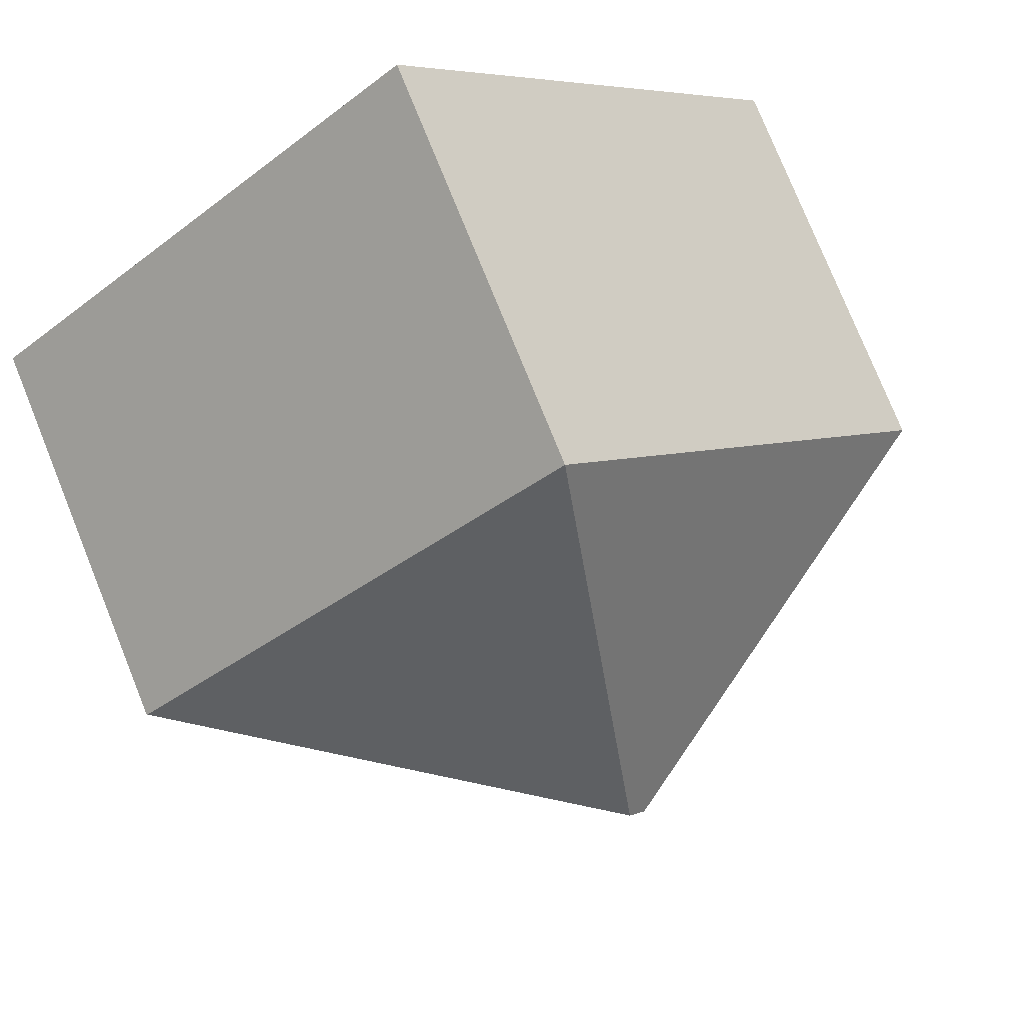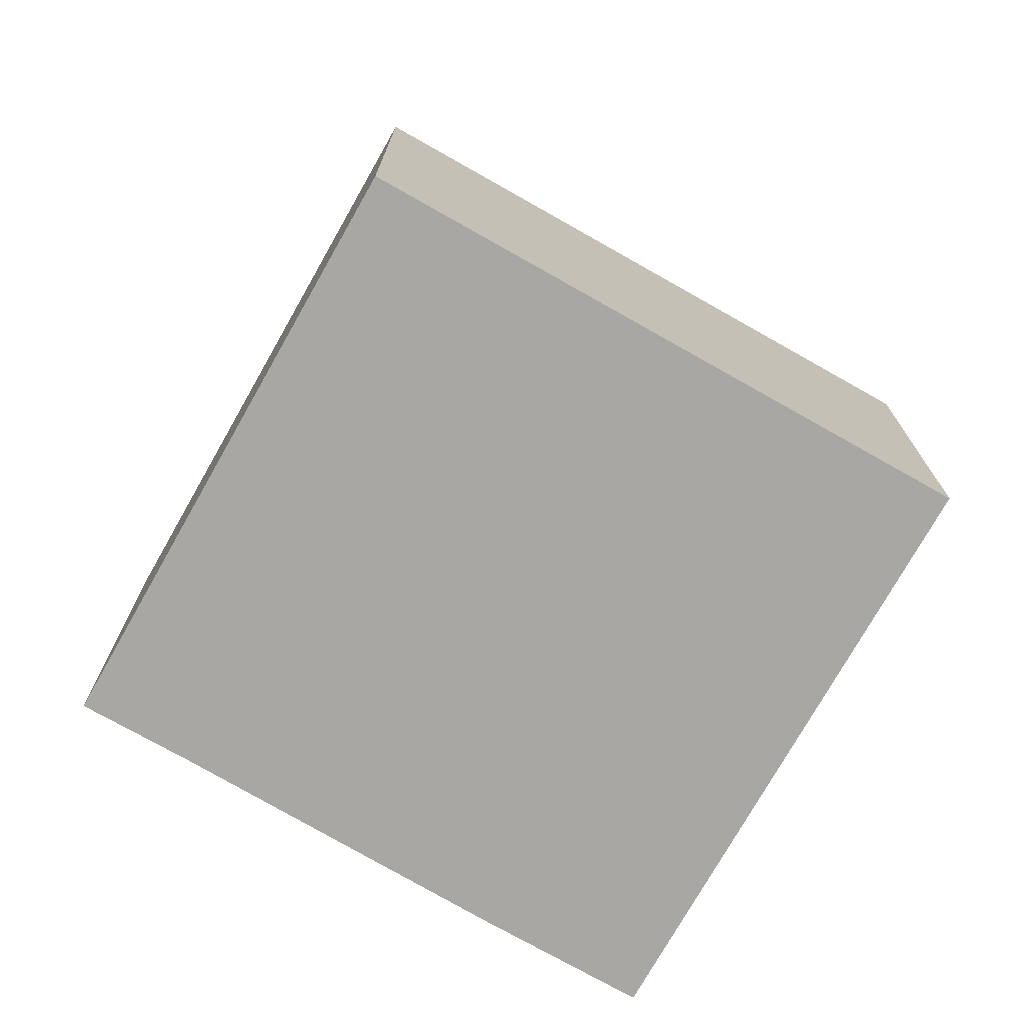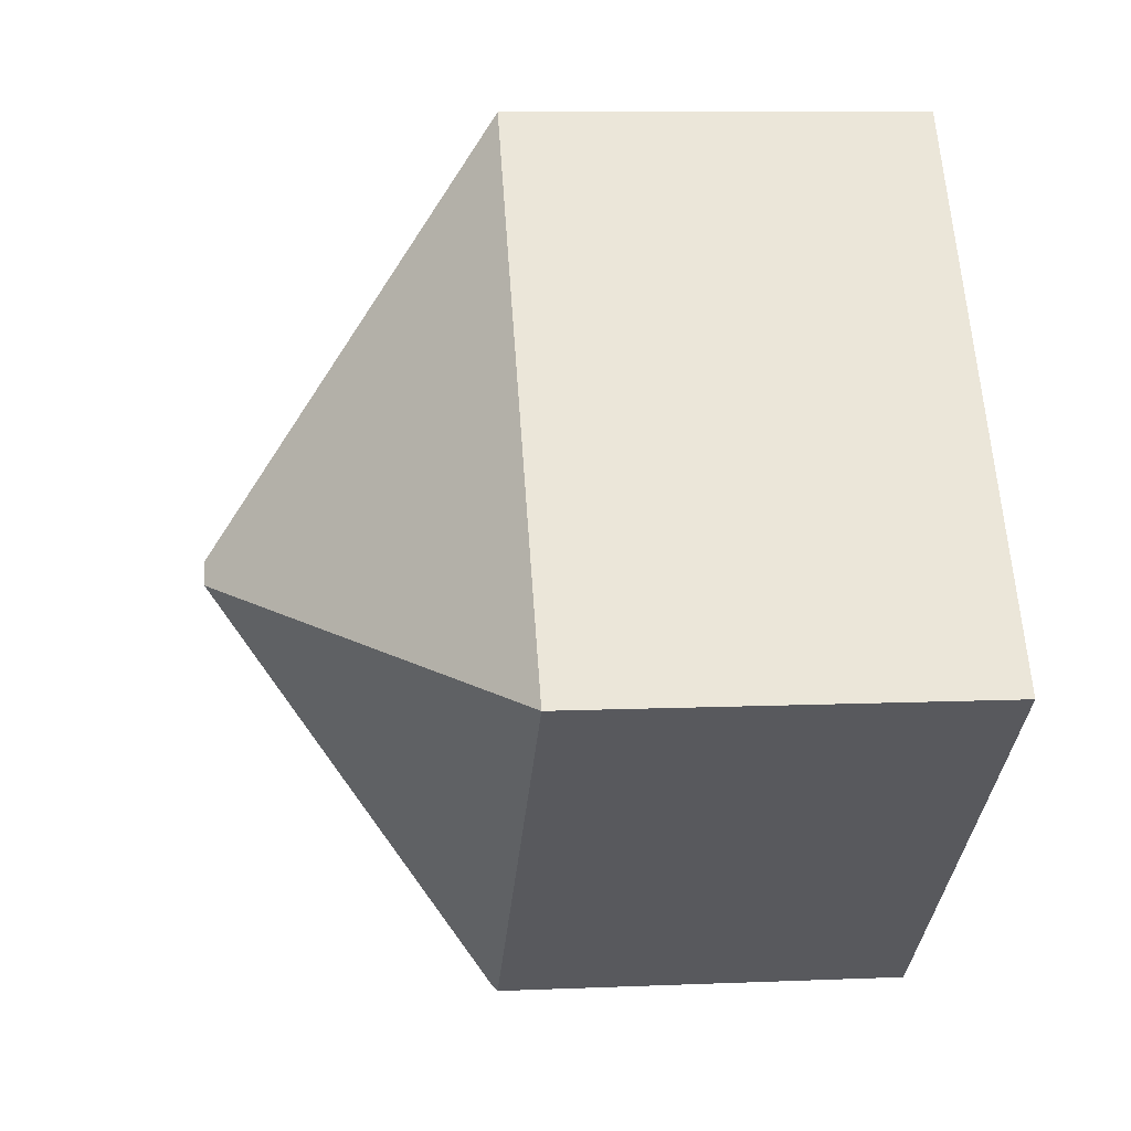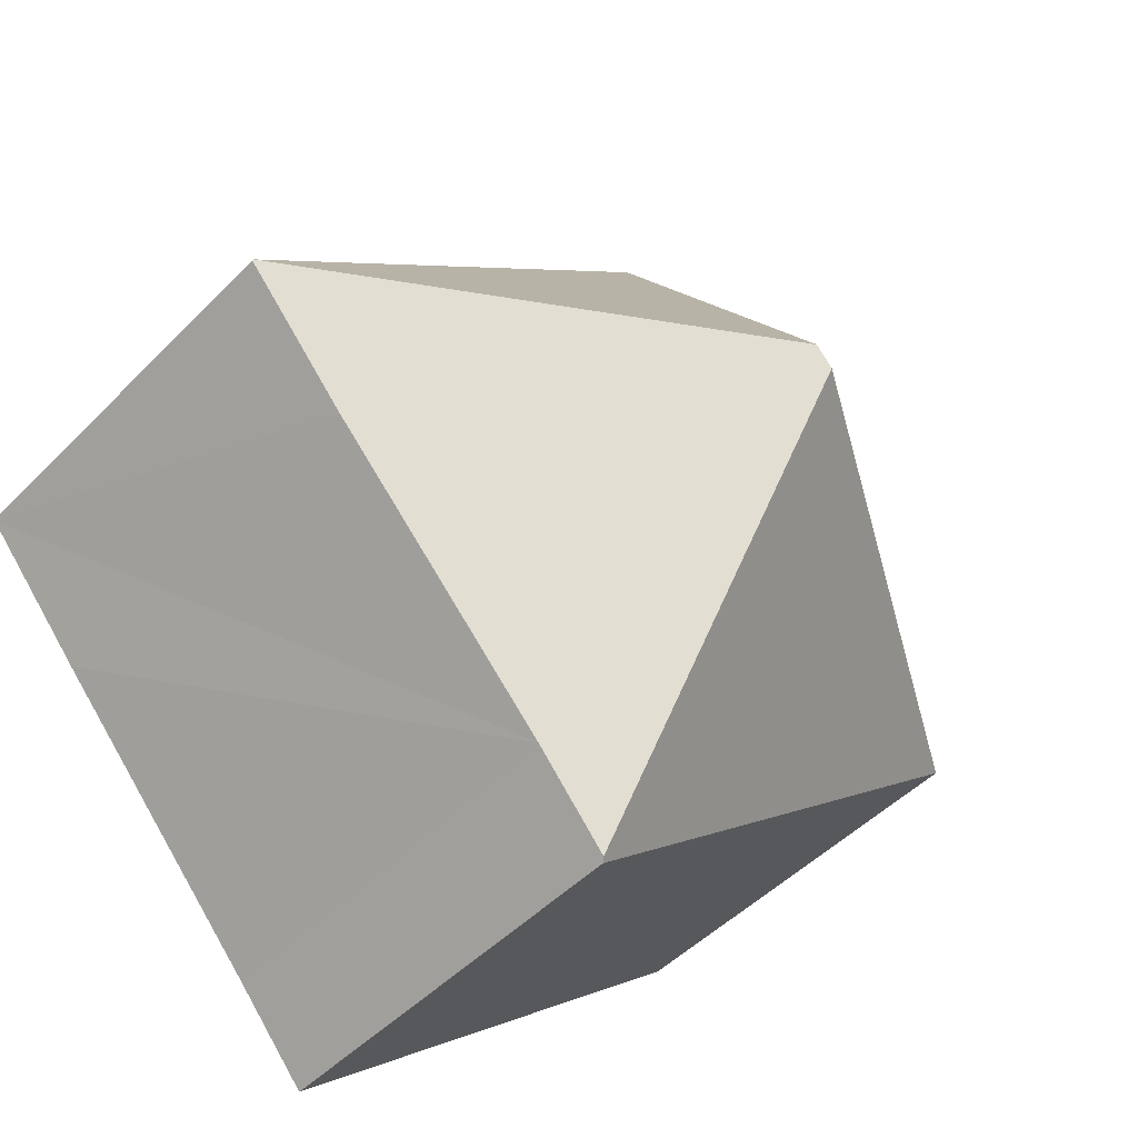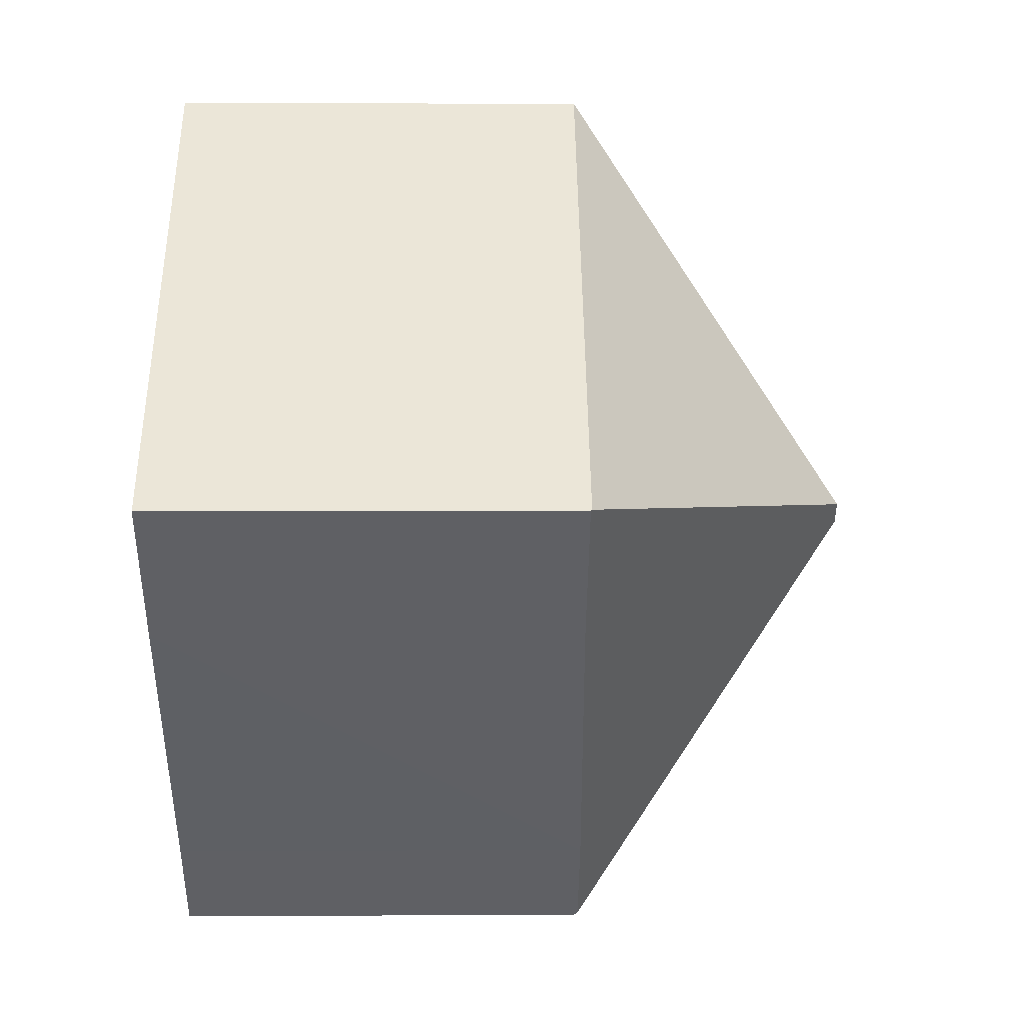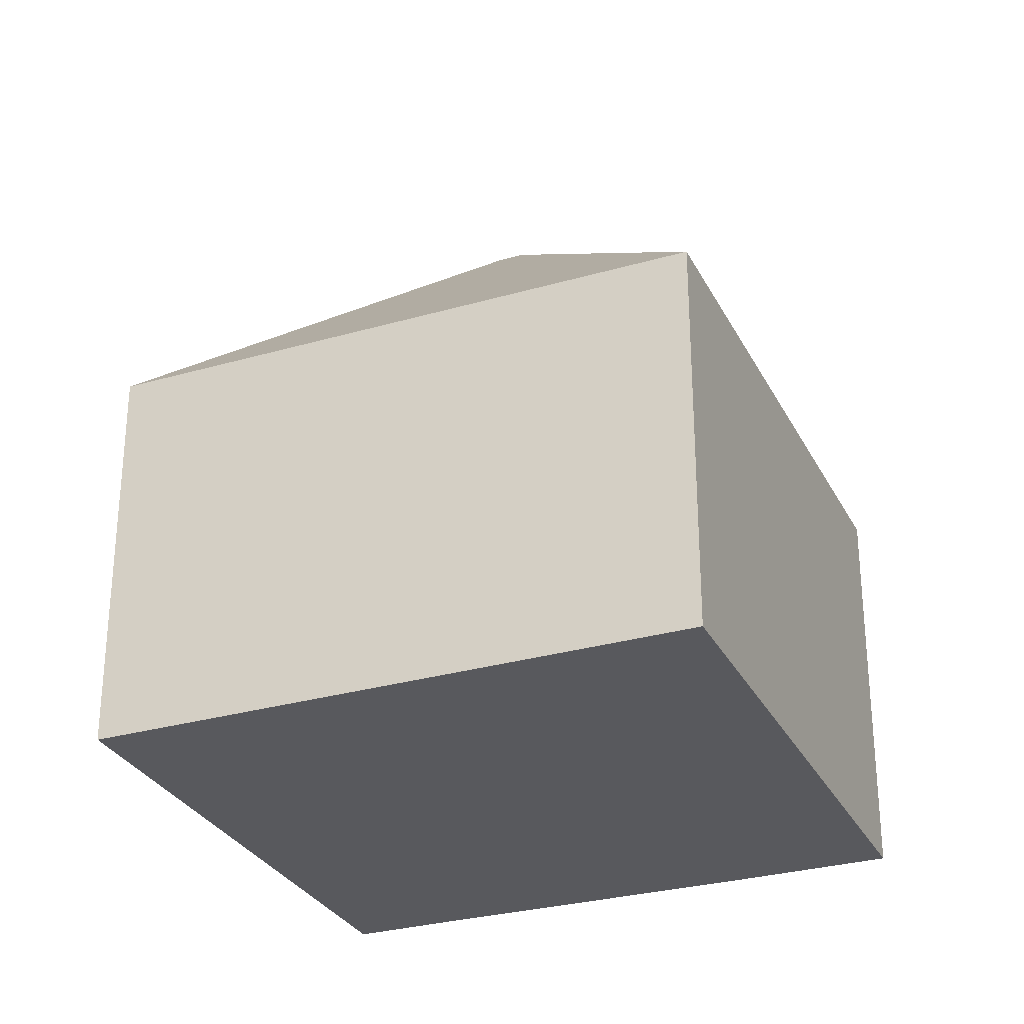
<metadata>
{"format":"obj","ext":"obj","renderer":"f3d","projection":"perspective","resolution":1024,"background":"white","views":[{"elev":77.6,"azim":158.0,"up":"+Z"},{"elev":-74.8,"azim":-78.9,"up":"+Y"},{"elev":9.9,"azim":-96.1,"up":"+Z"},{"elev":-47.7,"azim":138.6,"up":"+Z"},{"elev":5.2,"azim":89.2,"up":"+Z"},{"elev":-29.8,"azim":-26.5,"up":"+Y"}]}
</metadata>
<code>
v  7.827 7.109 -6.707
v  7.319 11.94 0.564
v  7.875 7.178 -6.651
v  0 7.109 4.353e-16
v  7.614 11.94 0.908
v  7.05 7.109 8.227
v  14.93 7.109 1.472
v  13.06 7.088 -0.743
v  14.95 7.089 1.458
v  9.126 7.178 -5.191
v  14.95 -8.928e-17 1.458
v  13.06 4.55e-17 -0.743
v  9.126 3.179e-16 -5.191
v  7.875 4.073e-16 -6.651
v  7.827 4.107e-16 -6.707
v  0 0 0
v  7.05 -5.038e-16 8.227
v  14.93 -9.013e-17 1.472
g defaultobject
f 1 2 3
f 2 1 4
f 5 4 6
f 4 5 2
f 5 6 7
f 8 7 9
f 7 8 5
f 5 8 10
f 5 10 2
f 2 10 3
f 11 8 9
f 8 11 10
f 10 11 12
f 10 12 13
f 10 13 3
f 3 13 1
f 1 13 14
f 1 14 15
f 15 4 1
f 4 15 16
f 16 6 4
f 6 16 17
f 17 7 6
f 7 17 18
f 7 18 9
f 9 18 11
f 15 17 16
f 17 15 13
f 17 13 12
f 17 12 11
f 17 11 18

</code>
